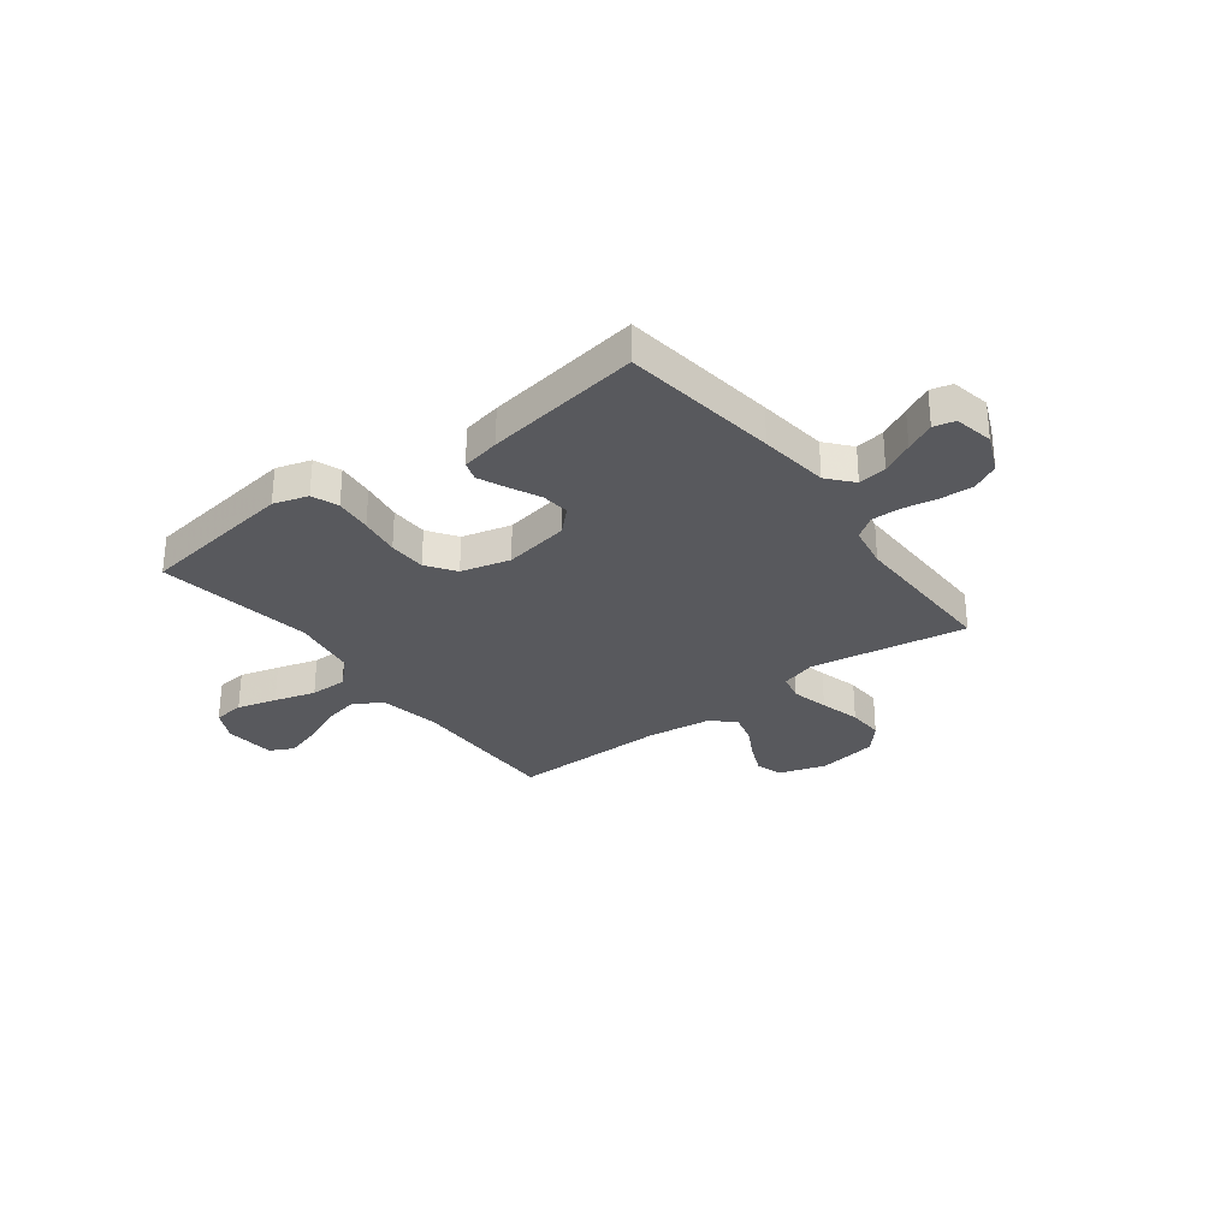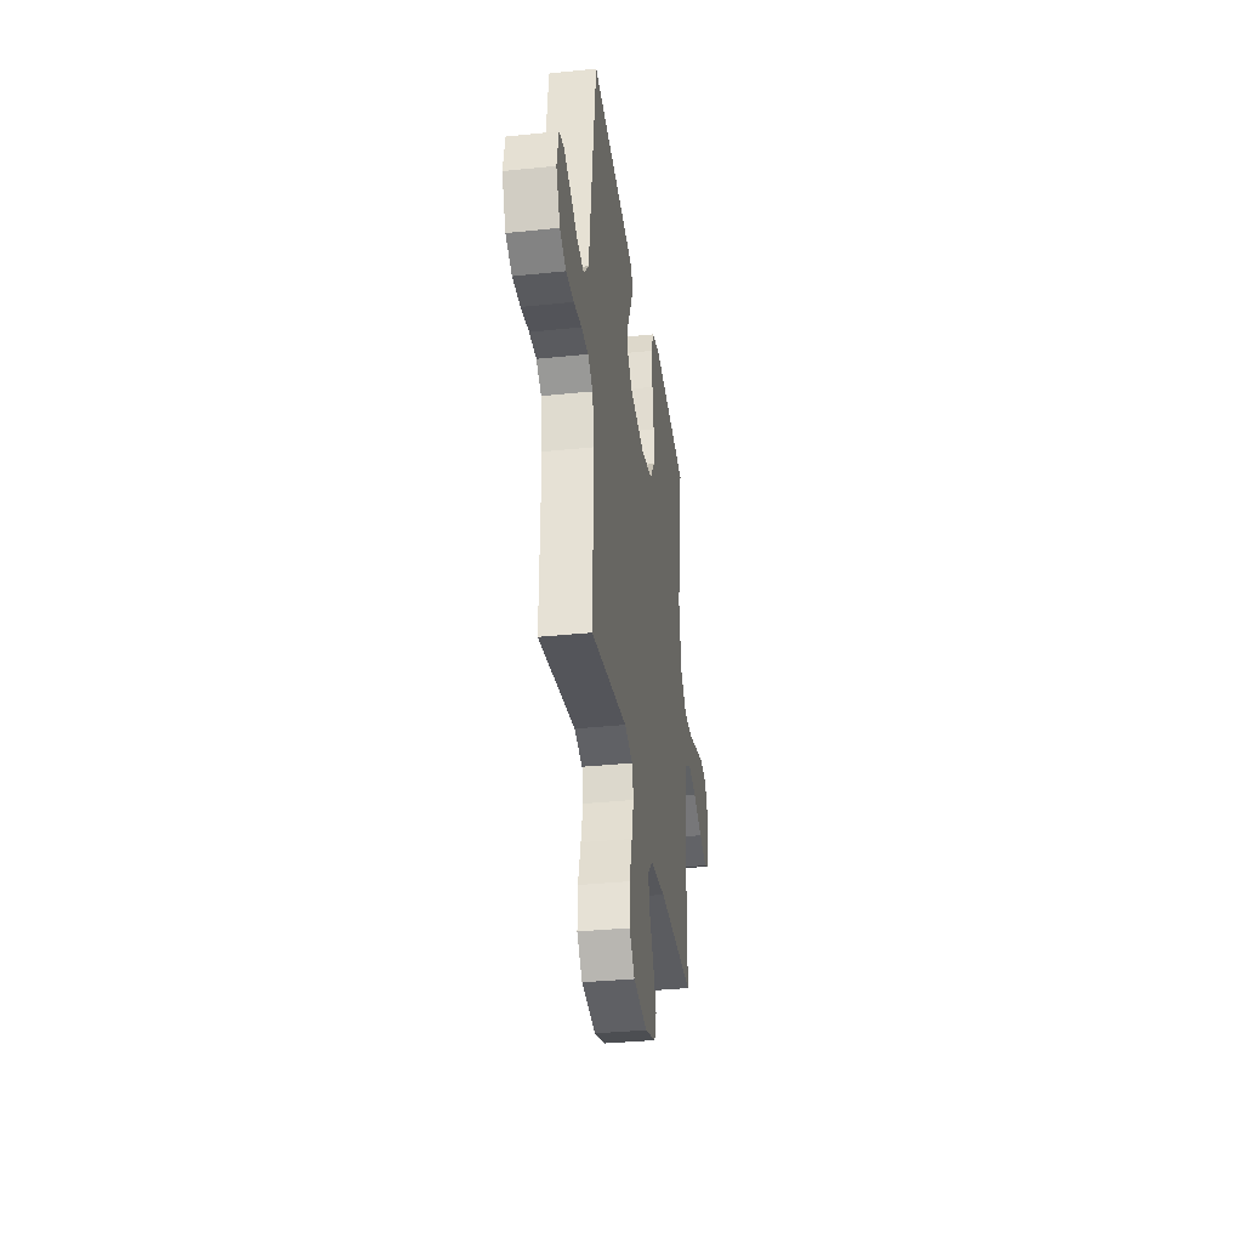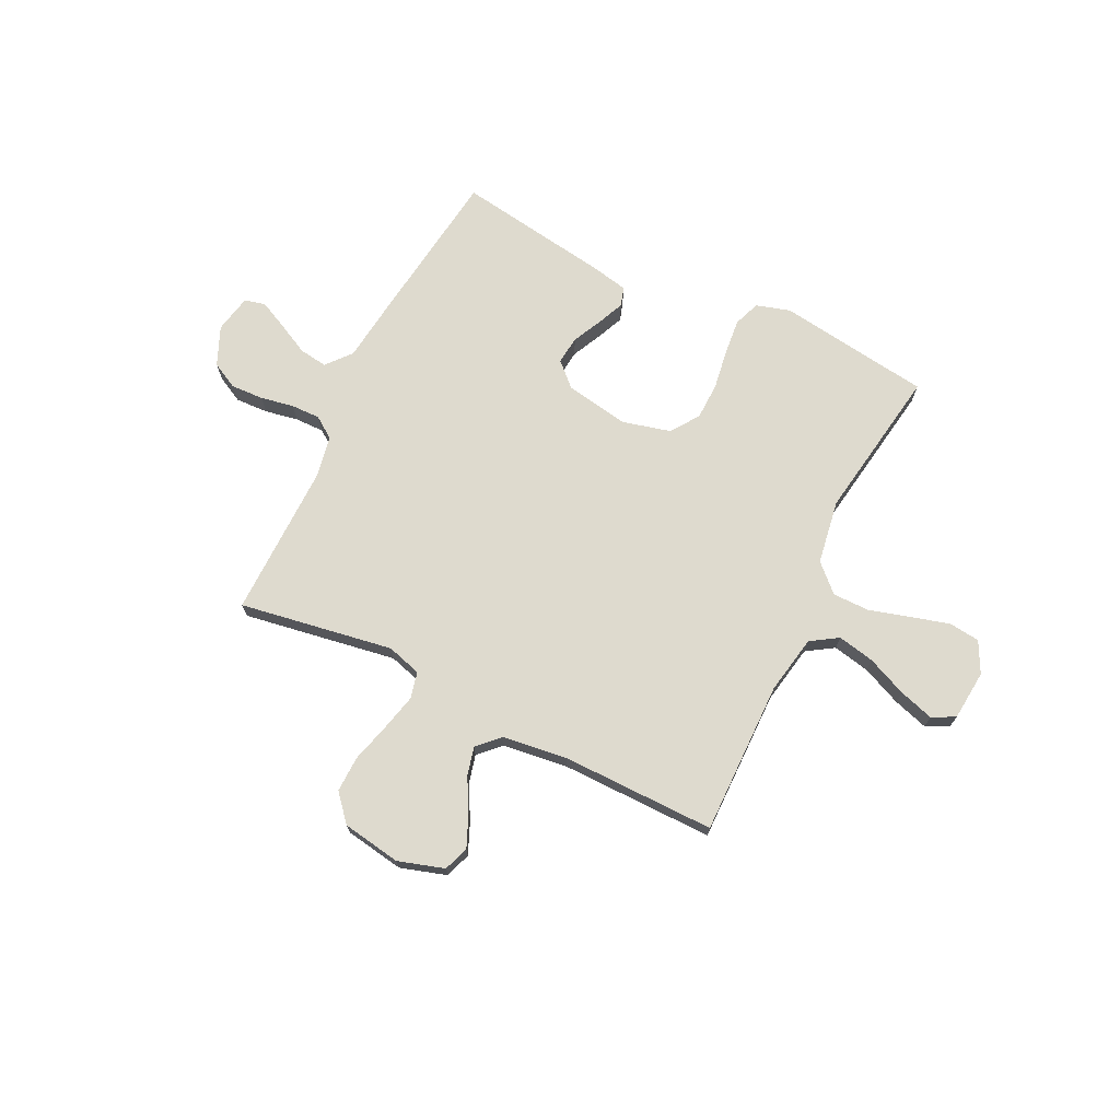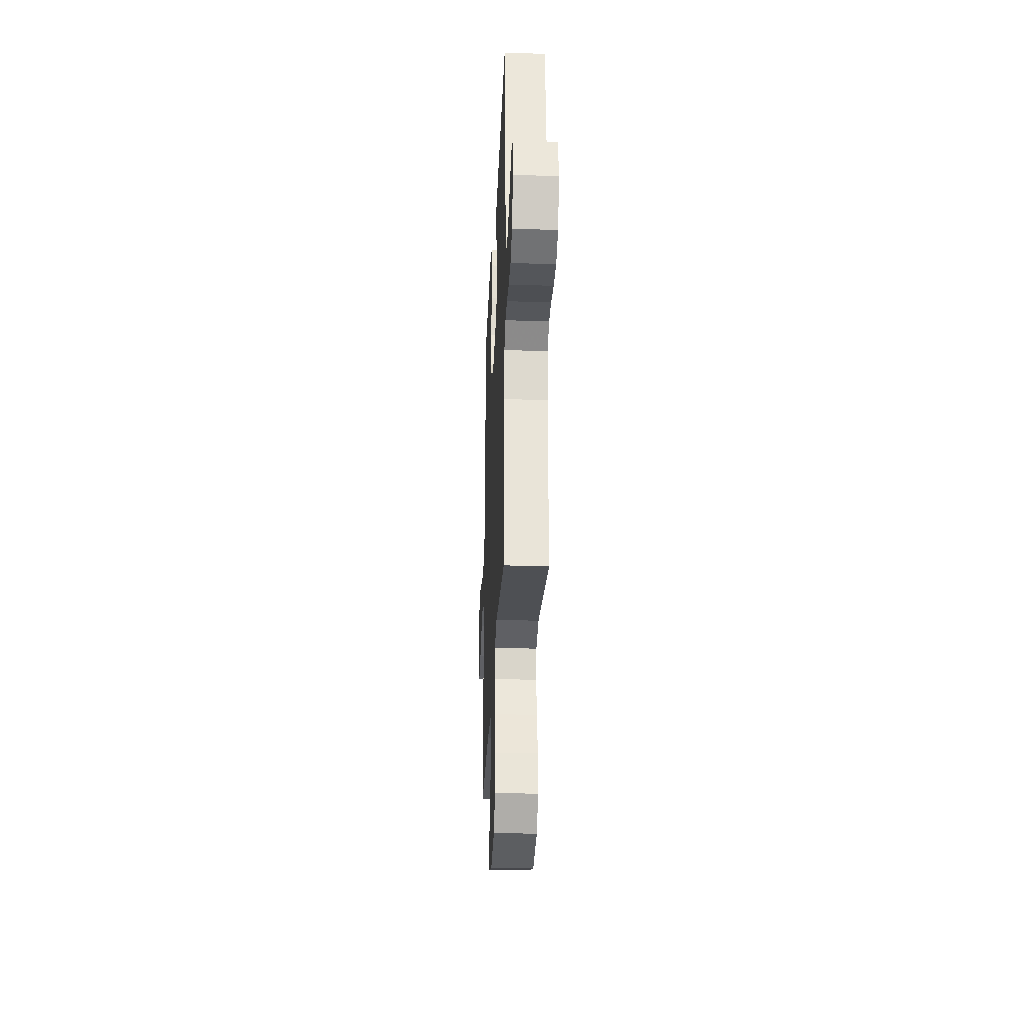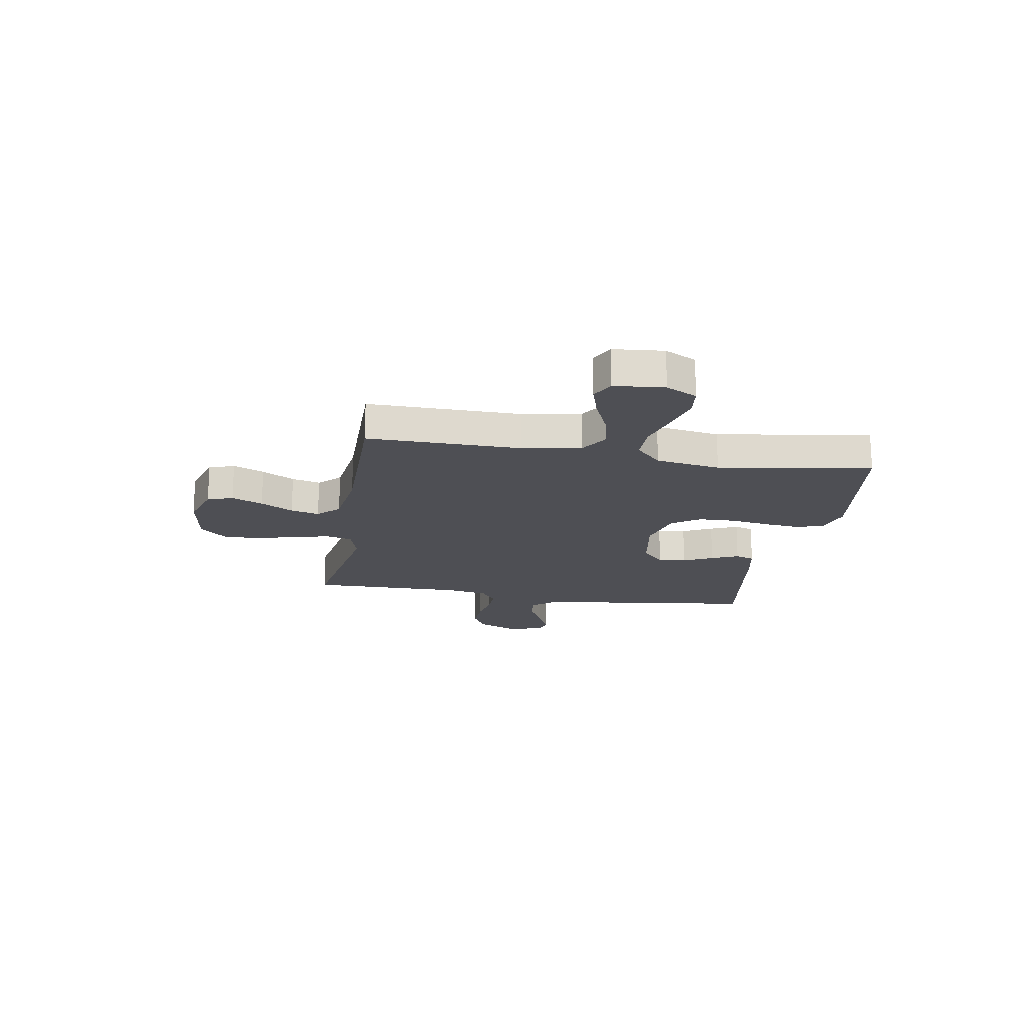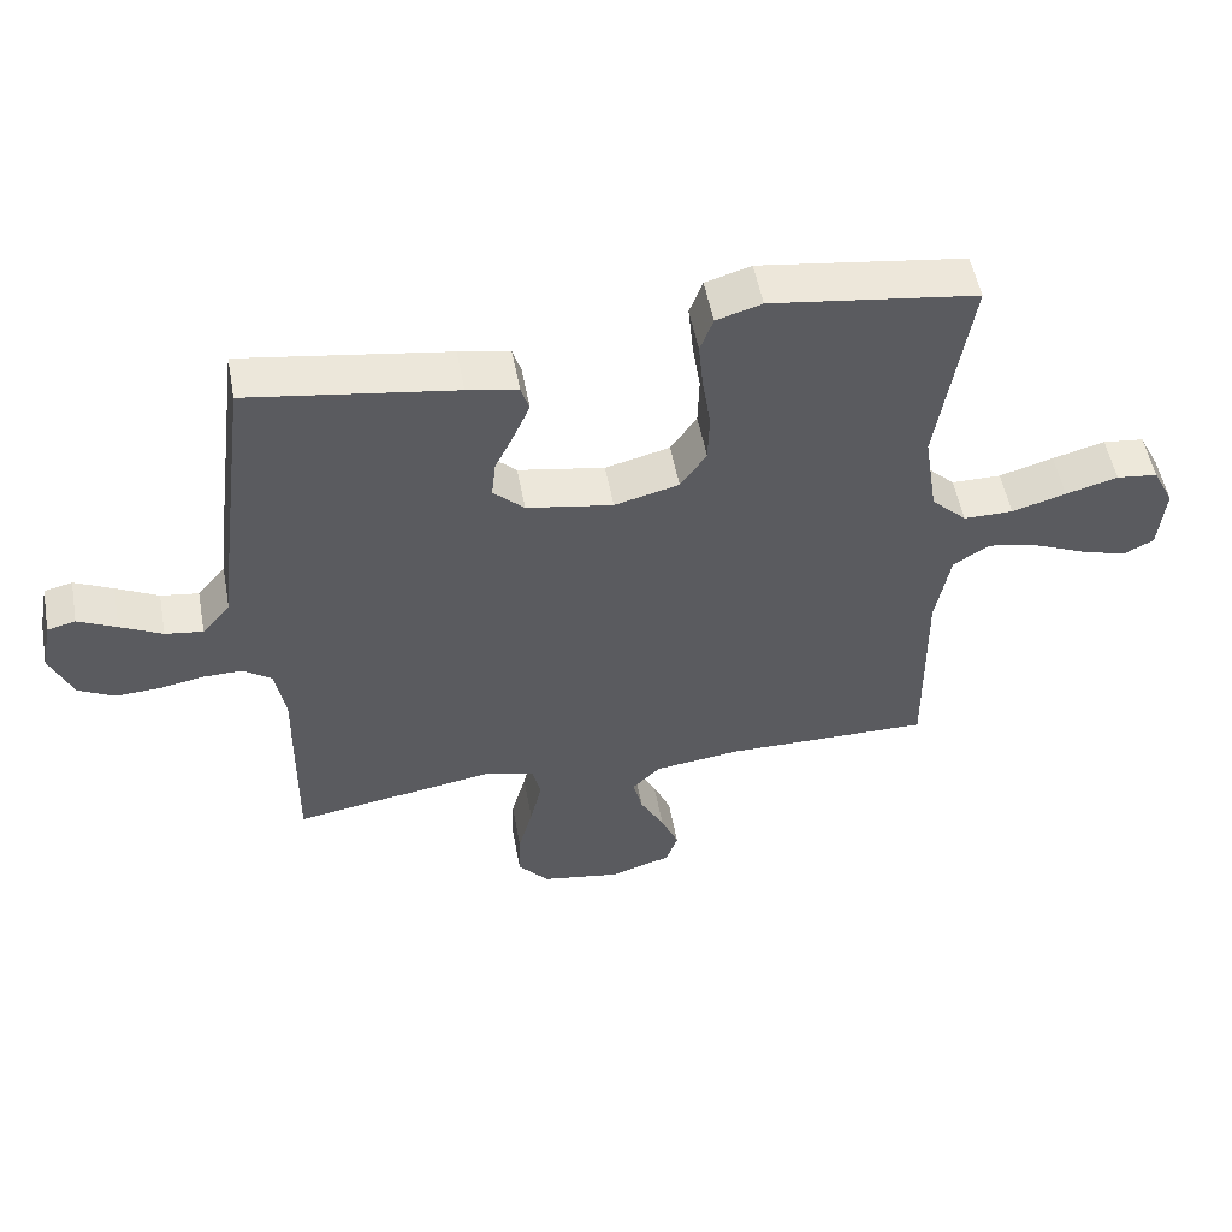
<metadata>
{"format":"obj","ext":"obj","renderer":"f3d","projection":"perspective","resolution":1024,"background":"white","views":[{"elev":-30.0,"azim":37.1,"up":"+Y"},{"elev":-34.3,"azim":98.1,"up":"+Z"},{"elev":71.3,"azim":-154.0,"up":"+Y"},{"elev":-28.0,"azim":87.5,"up":"+Z"},{"elev":-18.4,"azim":-99.6,"up":"+Y"},{"elev":52.9,"azim":169.5,"up":"+Z"}]}
</metadata>
<code>
v -0.5 0.07 -0.5
v -0.497 0.07 -0.2
v -0.518 0.07 -0.085
v -0.571 0.07 -0.051
v -0.643 0.07 -0.066
v -0.721 0.07 -0.1
v -0.789 0.07 -0.121
v -0.834 0.07 -0.098
v -0.843 0.07 0
v -0.812 0.07 0.061
v -0.752 0.07 0.068
v -0.676 0.07 0.047
v -0.597 0.07 0.024
v -0.525 0.07 0.024
v -0.473 0.07 0.074
v -0.453 0.07 0.2
v -0.5 0.07 0.5
v -0.2 0.07 0.542
v -0.134 0.07 0.522
v -0.115 0.07 0.471
v -0.122 0.07 0.4
v -0.134 0.07 0.322
v -0.132 0.07 0.25
v -0.094 0.07 0.195
v 0 0.07 0.171
v 0.126 0.07 0.193
v 0.171 0.07 0.236
v 0.165 0.07 0.291
v 0.137 0.07 0.349
v 0.114 0.07 0.402
v 0.126 0.07 0.439
v 0.2 0.07 0.454
v 0.5 0.07 0.5
v 0.539 0.07 0.2
v 0.555 0.07 0.067
v 0.596 0.07 0.019
v 0.651 0.07 0.027
v 0.712 0.07 0.058
v 0.768 0.07 0.085
v 0.809 0.07 0.075
v 0.824 0.07 0
v 0.791 0.07 -0.076
v 0.739 0.07 -0.103
v 0.675 0.07 -0.1
v 0.61 0.07 -0.088
v 0.553 0.07 -0.087
v 0.511 0.07 -0.117
v 0.496 0.07 -0.2
v 0.5 0.07 -0.5
v 0.2 0.07 -0.451
v 0.132 0.07 -0.471
v 0.12 0.07 -0.523
v 0.137 0.07 -0.594
v 0.158 0.07 -0.671
v 0.16 0.07 -0.742
v 0.115 0.07 -0.794
v 0 0.07 -0.813
v -0.09 0.07 -0.785
v -0.107 0.07 -0.735
v -0.081 0.07 -0.674
v -0.046 0.07 -0.61
v -0.032 0.07 -0.554
v -0.073 0.07 -0.513
v -0.2 0.07 -0.497
v -0.5 0 -0.5
v -0.497 0 -0.2
v -0.518 0 -0.085
v -0.571 0 -0.051
v -0.643 0 -0.066
v -0.721 0 -0.1
v -0.789 0 -0.121
v -0.834 0 -0.098
v -0.843 0 0
v -0.812 0 0.061
v -0.752 0 0.068
v -0.676 0 0.047
v -0.597 0 0.024
v -0.525 0 0.024
v -0.473 0 0.074
v -0.453 0 0.2
v -0.5 0 0.5
v -0.2 0 0.542
v -0.134 0 0.522
v -0.115 0 0.471
v -0.122 0 0.4
v -0.134 0 0.322
v -0.132 0 0.25
v -0.094 0 0.195
v 0 0 0.171
v 0.126 0 0.193
v 0.171 0 0.236
v 0.165 0 0.291
v 0.137 0 0.349
v 0.114 0 0.402
v 0.126 0 0.439
v 0.2 0 0.454
v 0.5 0 0.5
v 0.539 0 0.2
v 0.555 0 0.067
v 0.596 0 0.019
v 0.651 0 0.027
v 0.712 0 0.058
v 0.768 0 0.085
v 0.809 0 0.075
v 0.824 0 0
v 0.791 0 -0.076
v 0.739 0 -0.103
v 0.675 0 -0.1
v 0.61 0 -0.088
v 0.553 0 -0.087
v 0.511 0 -0.117
v 0.496 0 -0.2
v 0.5 0 -0.5
v 0.2 0 -0.451
v 0.132 0 -0.471
v 0.12 0 -0.523
v 0.137 0 -0.594
v 0.158 0 -0.671
v 0.16 0 -0.742
v 0.115 0 -0.794
v 0 0 -0.813
v -0.09 0 -0.785
v -0.107 0 -0.735
v -0.081 0 -0.674
v -0.046 0 -0.61
v -0.032 0 -0.554
v -0.073 0 -0.513
v -0.2 0 -0.497
f 59 60 61
f 58 59 61
f 57 58 61
f 56 57 61
f 55 56 61
f 54 55 61
f 53 54 61
f 52 53 61 62
f 51 52 62 63
f 48 49 50
f 51 63 64
f 50 51 64
f 48 50 64
f 47 48 64
f 43 44 45
f 42 43 45
f 41 42 45
f 40 41 45
f 39 40 45
f 38 39 45
f 37 38 45
f 36 37 45 46
f 64 1 2
f 47 64 2
f 46 47 2
f 36 46 2
f 35 36 2
f 33 34 35
f 32 33 35
f 31 32 35
f 30 31 35
f 29 30 35
f 28 29 35
f 20 21 22
f 19 20 22
f 18 19 22
f 17 18 22
f 16 17 22
f 15 16 22 23
f 14 15 23 24
f 11 12 13
f 10 11 13
f 9 10 13
f 8 9 13
f 7 8 13
f 6 7 13
f 5 6 13
f 4 5 13 14
f 14 24 25
f 4 14 25
f 3 4 25
f 27 28 35
f 26 27 35
f 25 26 35
f 3 25 35
f 2 3 35
f 125 124 123
f 125 123 122
f 125 122 121
f 125 121 120
f 125 120 119
f 125 119 118
f 125 118 117
f 126 125 117 116
f 127 126 116 115
f 114 113 112
f 128 127 115
f 128 115 114
f 128 114 112
f 128 112 111
f 109 108 107
f 109 107 106
f 109 106 105
f 109 105 104
f 109 104 103
f 109 103 102
f 109 102 101
f 110 109 101 100
f 66 65 128
f 66 128 111
f 66 111 110
f 66 110 100
f 66 100 99
f 99 98 97
f 99 97 96
f 99 96 95
f 99 95 94
f 99 94 93
f 99 93 92
f 86 85 84
f 86 84 83
f 86 83 82
f 86 82 81
f 86 81 80
f 87 86 80 79
f 88 87 79 78
f 77 76 75
f 77 75 74
f 77 74 73
f 77 73 72
f 77 72 71
f 77 71 70
f 77 70 69
f 78 77 69 68
f 89 88 78
f 89 78 68
f 89 68 67
f 99 92 91
f 99 91 90
f 99 90 89
f 99 89 67
f 99 67 66
f 1 65 66 2
f 2 66 67 3
f 3 67 68 4
f 4 68 69 5
f 5 69 70 6
f 6 70 71 7
f 7 71 72 8
f 8 72 73 9
f 9 73 74 10
f 10 74 75 11
f 11 75 76 12
f 12 76 77 13
f 13 77 78 14
f 14 78 79 15
f 15 79 80 16
f 16 80 81 17
f 17 81 82 18
f 18 82 83 19
f 19 83 84 20
f 20 84 85 21
f 21 85 86 22
f 22 86 87 23
f 23 87 88 24
f 24 88 89 25
f 25 89 90 26
f 26 90 91 27
f 27 91 92 28
f 28 92 93 29
f 29 93 94 30
f 30 94 95 31
f 31 95 96 32
f 32 96 97 33
f 33 97 98 34
f 34 98 99 35
f 35 99 100 36
f 36 100 101 37
f 37 101 102 38
f 38 102 103 39
f 39 103 104 40
f 40 104 105 41
f 41 105 106 42
f 42 106 107 43
f 43 107 108 44
f 44 108 109 45
f 45 109 110 46
f 46 110 111 47
f 47 111 112 48
f 48 112 113 49
f 49 113 114 50
f 50 114 115 51
f 51 115 116 52
f 52 116 117 53
f 53 117 118 54
f 54 118 119 55
f 55 119 120 56
f 56 120 121 57
f 57 121 122 58
f 58 122 123 59
f 59 123 124 60
f 60 124 125 61
f 61 125 126 62
f 62 126 127 63
f 63 127 128 64
f 64 128 65 1

</code>
